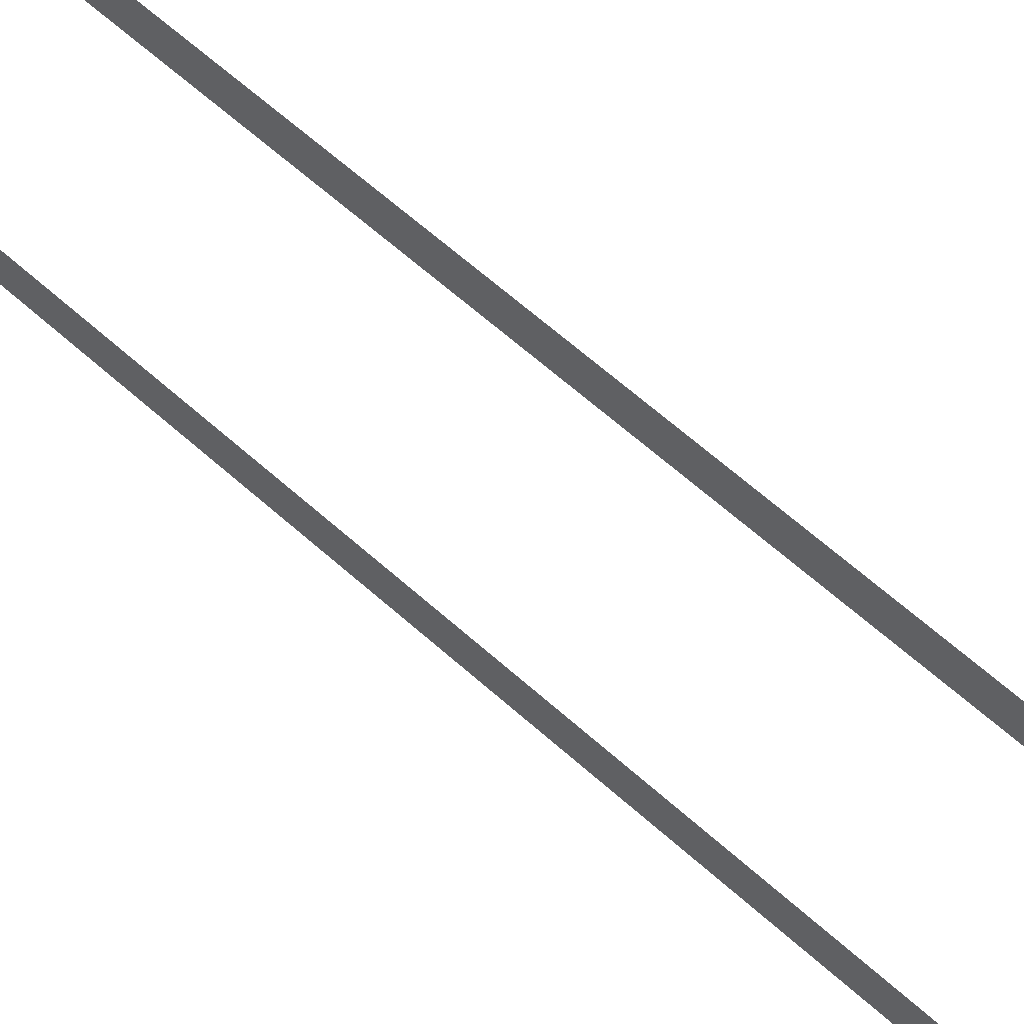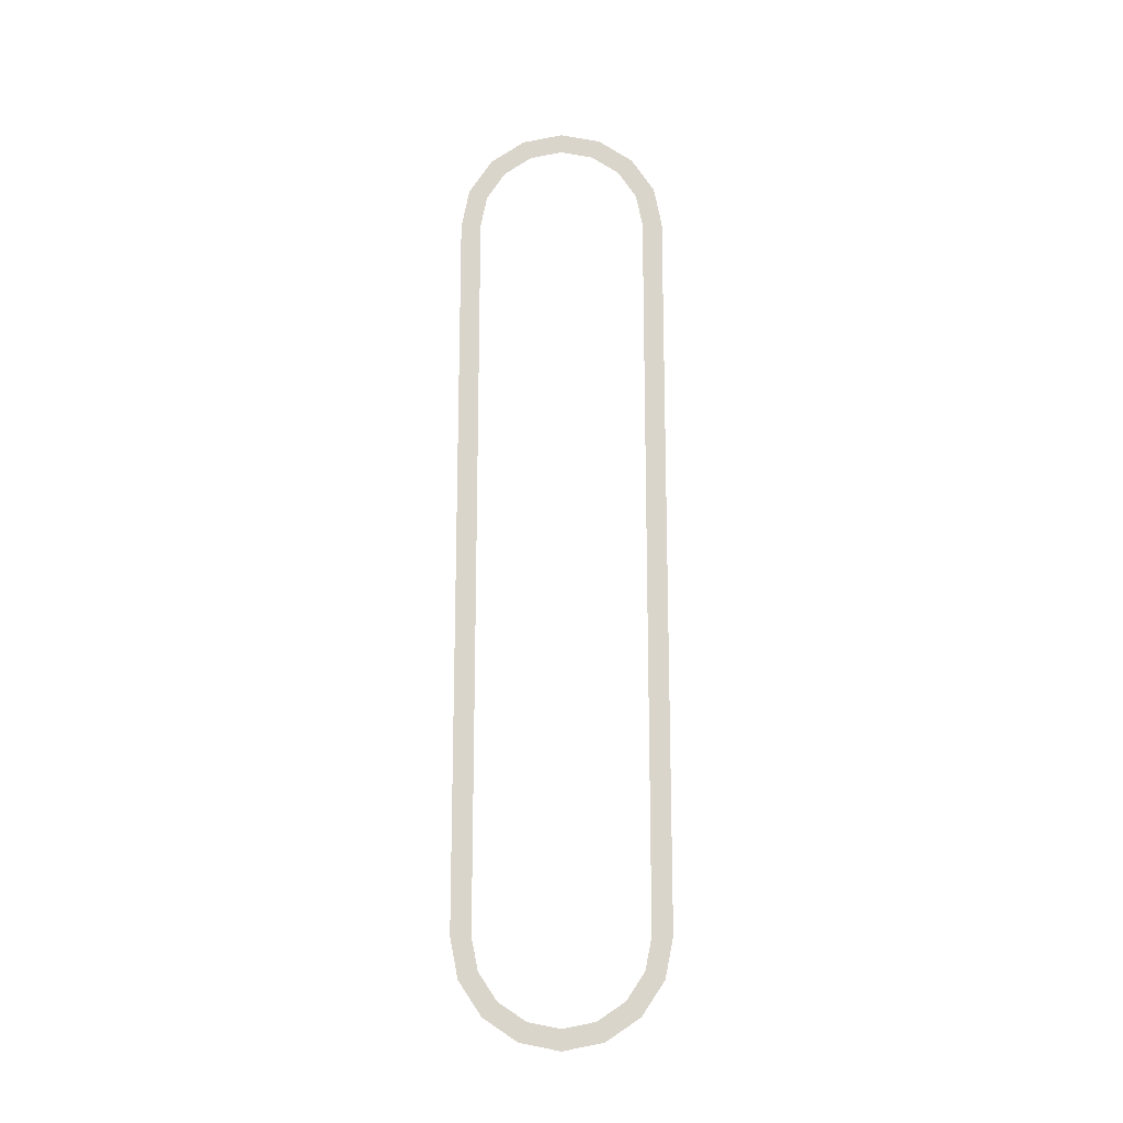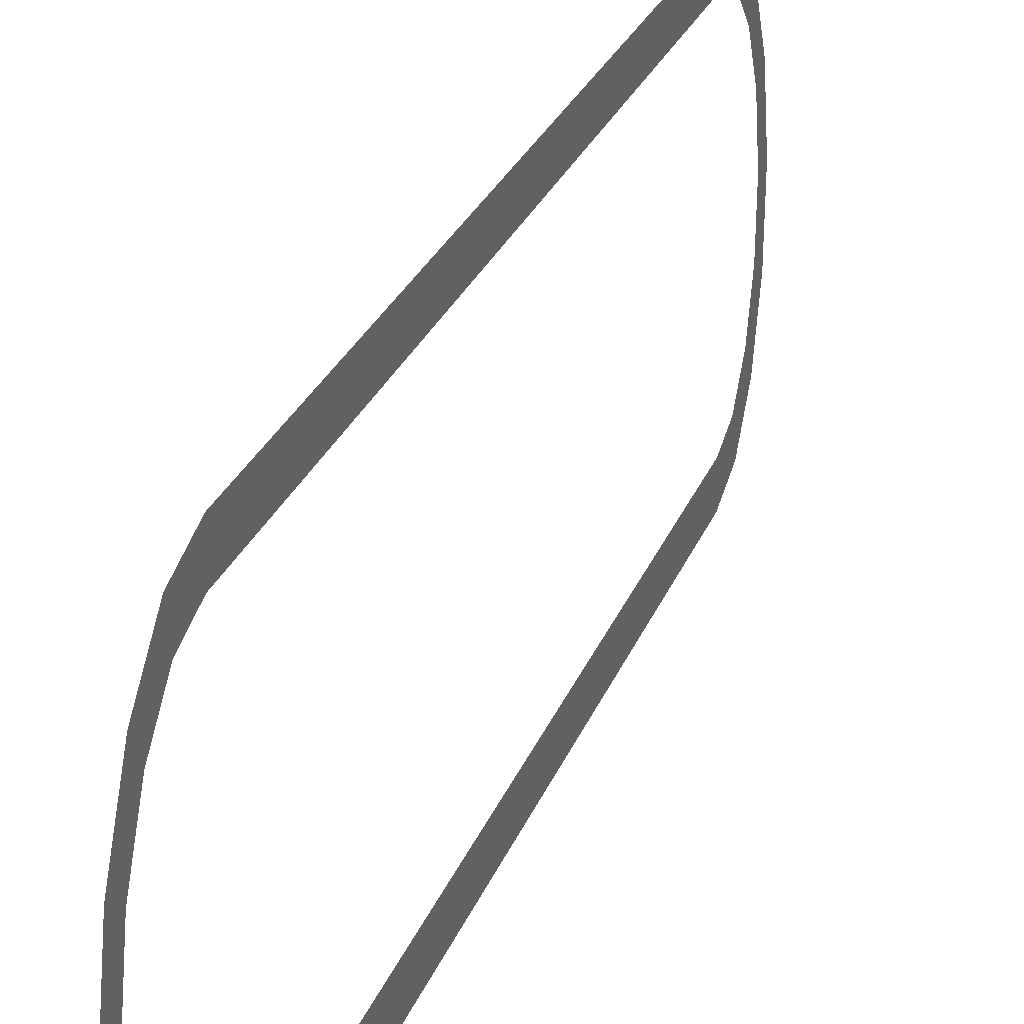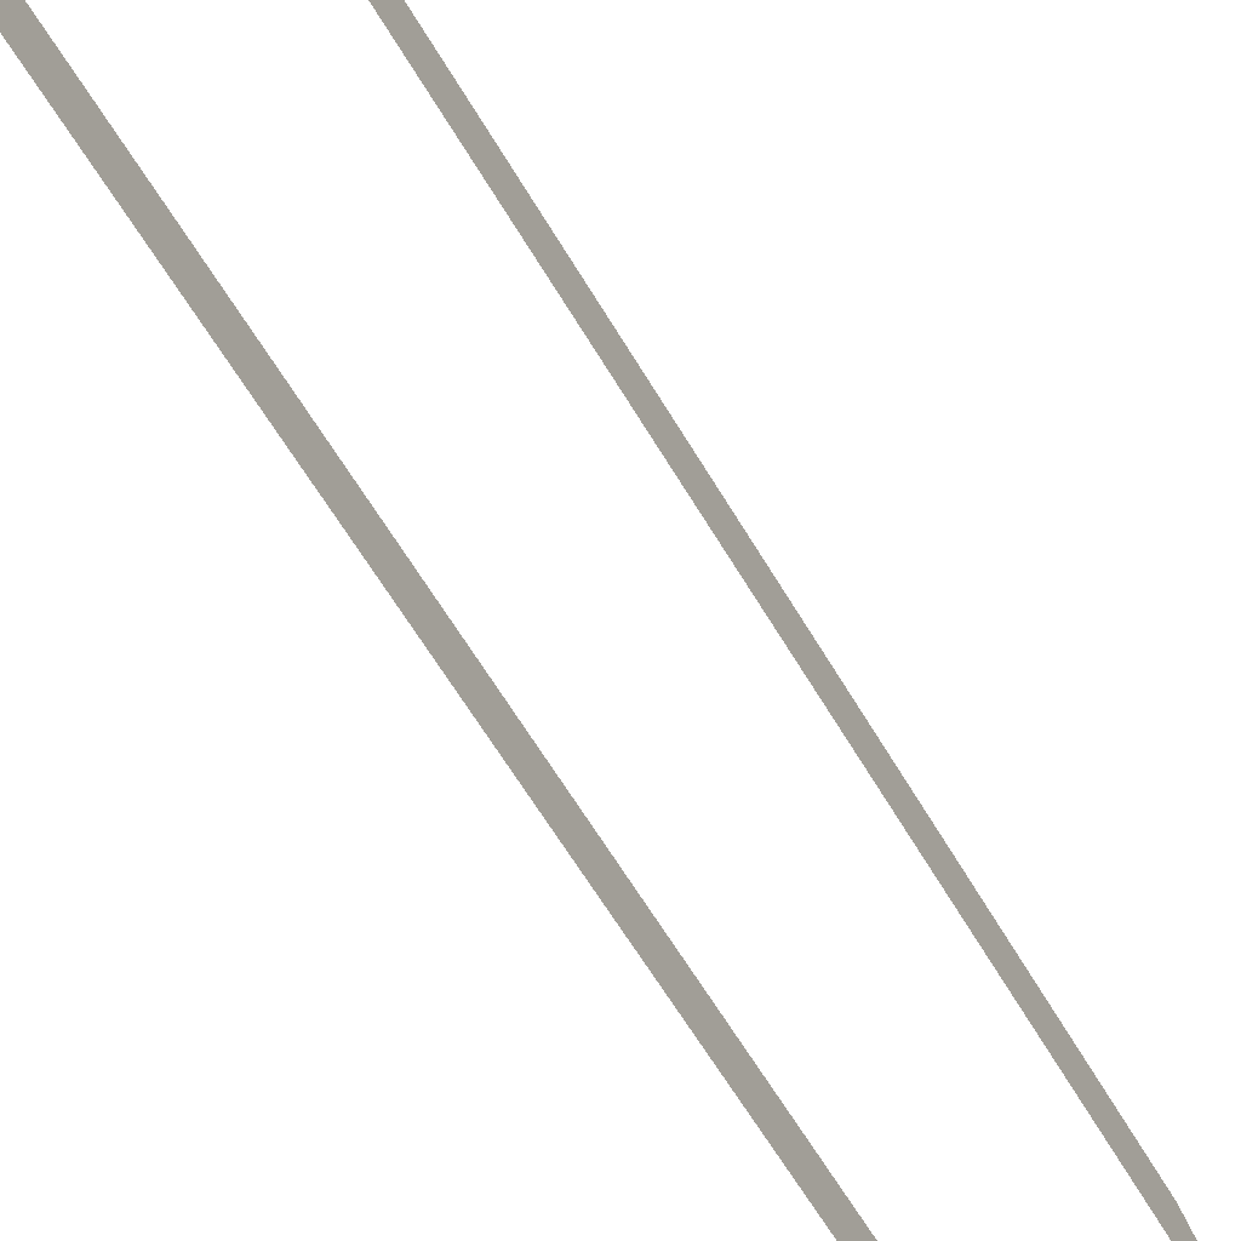
<metadata>
{"format":"obj","ext":"obj","renderer":"f3d","projection":"perspective","resolution":1024,"background":"white","views":[{"elev":54.4,"azim":-45.1,"up":"+Y"},{"elev":-16.0,"azim":91.1,"up":"+Z"},{"elev":16.3,"azim":11.5,"up":"+Y"},{"elev":-46.3,"azim":-154.3,"up":"+Y"}]}
</metadata>
<code>
g mode_survival
v 7.548 -11.96 -41.04
v 7.548 -8.378 -40.33
v 7.548 -5.339 -38.3
v 7.548 -3.308 -35.26
v 7.548 -2.595 33.68
v 7.548 -3.308 37.26
v 7.548 -5.339 40.3
v 7.548 -8.378 42.33
v 7.548 -11.96 43.05
v 7.548 -15.55 42.33
v 7.548 -18.59 40.3
v 7.548 -20.62 37.26
v 7.548 -21.33 -31.67
v 7.548 -20.62 -35.26
v 7.548 -18.59 -38.3
v 7.548 -15.55 -40.33
v 7.548 -11.96 -39.24
v 7.548 -9.067 -38.66
v 7.548 -6.613 -37.02
v 7.548 -4.973 -34.57
v 7.548 -4.397 33.68
v 7.548 -4.973 36.57
v 7.548 -6.613 39.03
v 7.548 -9.067 40.67
v 7.548 -11.96 41.25
v 7.548 -14.86 40.67
v 7.548 -17.31 39.03
v 7.548 -18.95 36.57
v 7.548 -19.53 -31.67
v 7.548 -18.95 -34.57
v 7.548 -17.31 -37.02
v 7.548 -14.86 -38.66
v 7.548 -4.397 -31.67
v 7.548 -19.53 33.68
v 7.548 -2.595 -31.67
v 7.548 -21.33 33.68
f 35 21 33
f 11 26 10
f 4 19 3
f 12 27 11
f 4 33 20
f 36 28 12
f 6 21 5
f 14 29 13
f 7 22 6
f 15 30 14
f 8 23 7
f 16 31 15
f 9 24 8
f 2 17 1
f 1 32 16
f 10 25 9
f 36 29 34
f 2 19 18
f 35 5 21
f 11 27 26
f 4 20 19
f 12 28 27
f 4 35 33
f 36 34 28
f 6 22 21
f 14 30 29
f 7 23 22
f 15 31 30
f 8 24 23
f 16 32 31
f 9 25 24
f 2 18 17
f 1 17 32
f 10 26 25
f 36 13 29
f 2 3 19

</code>
